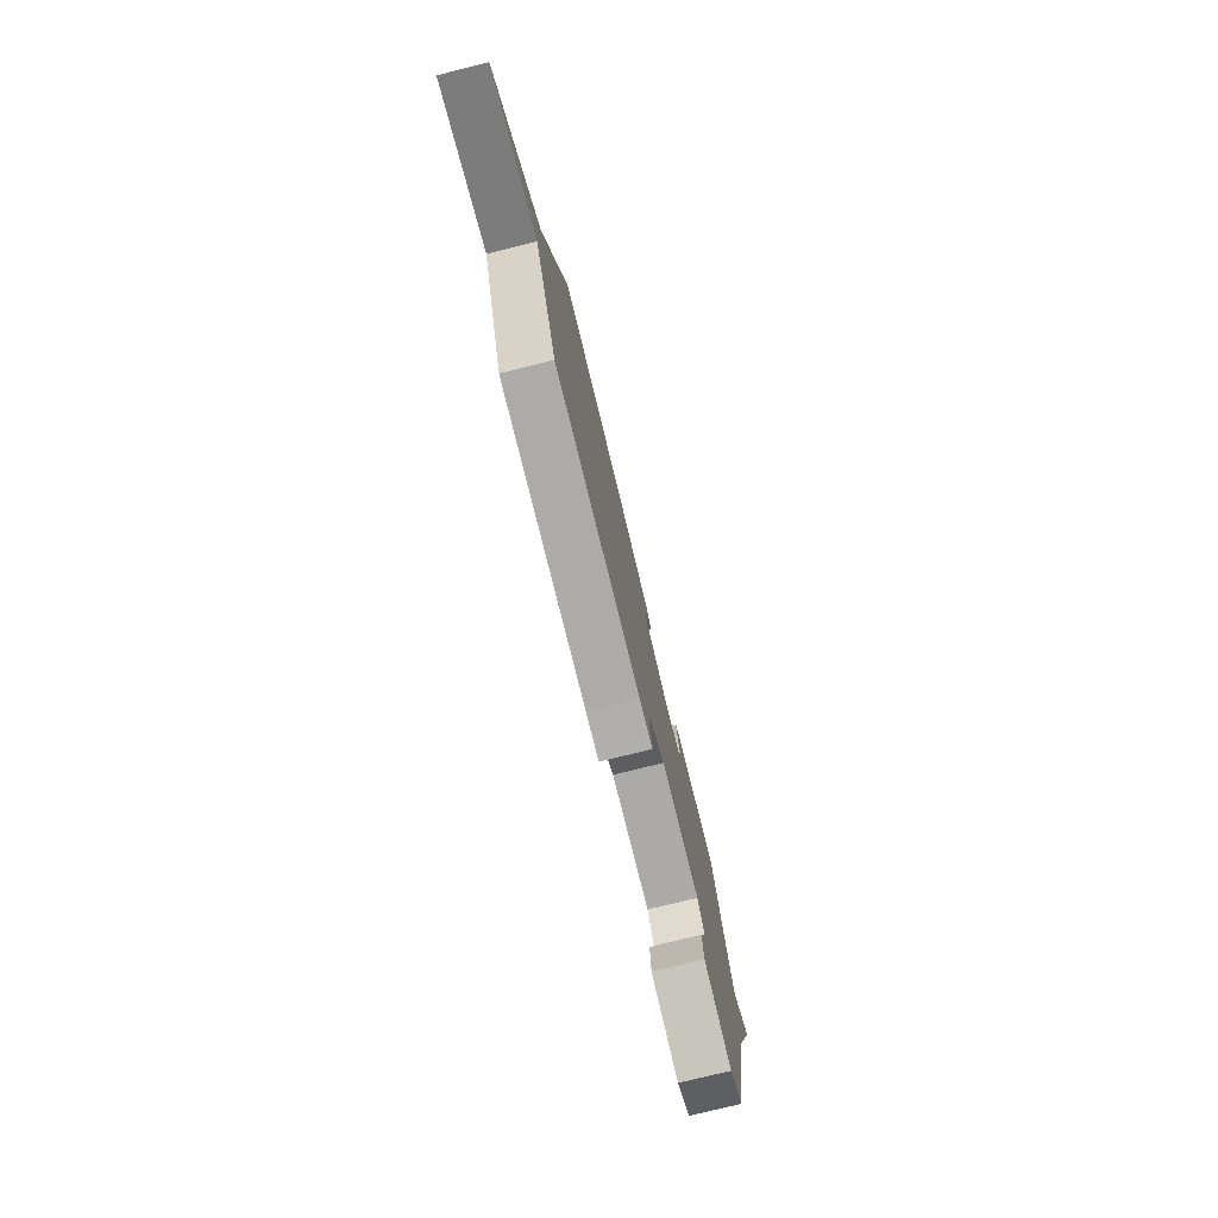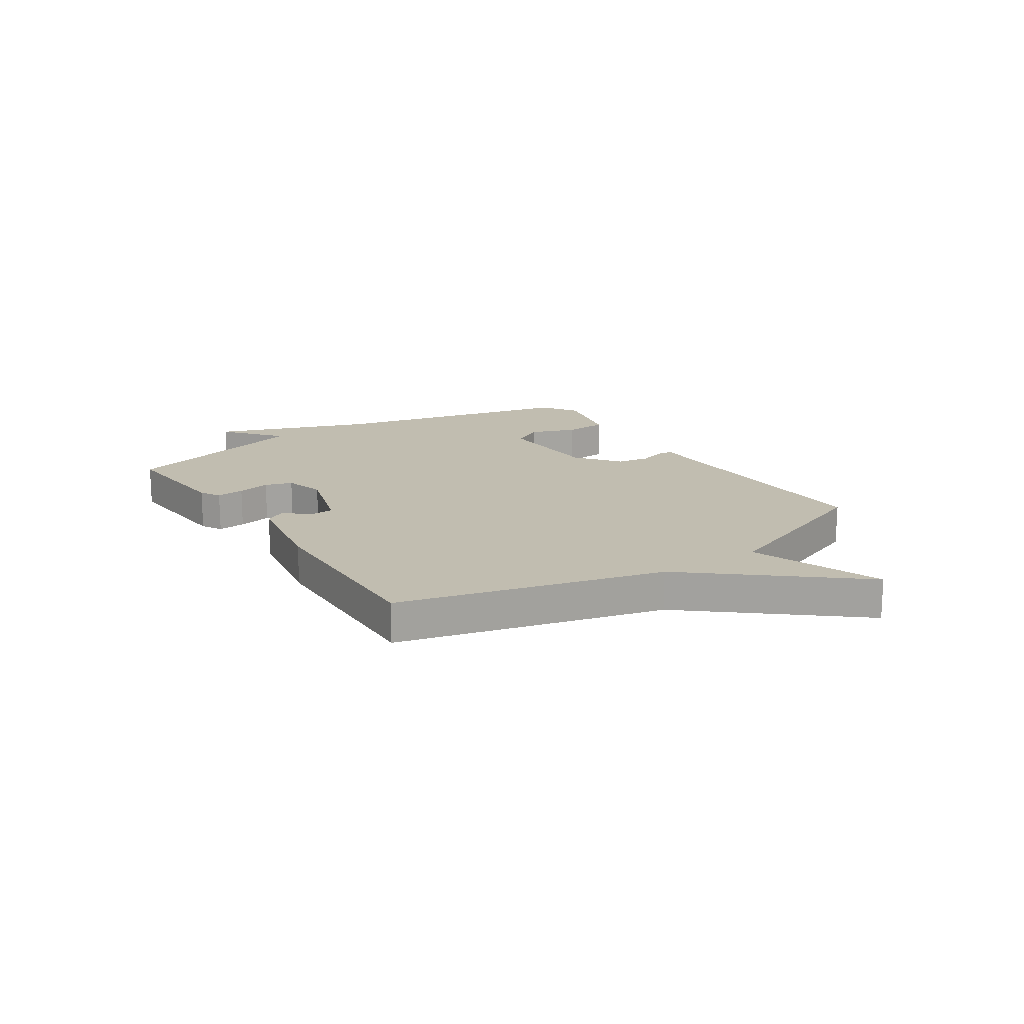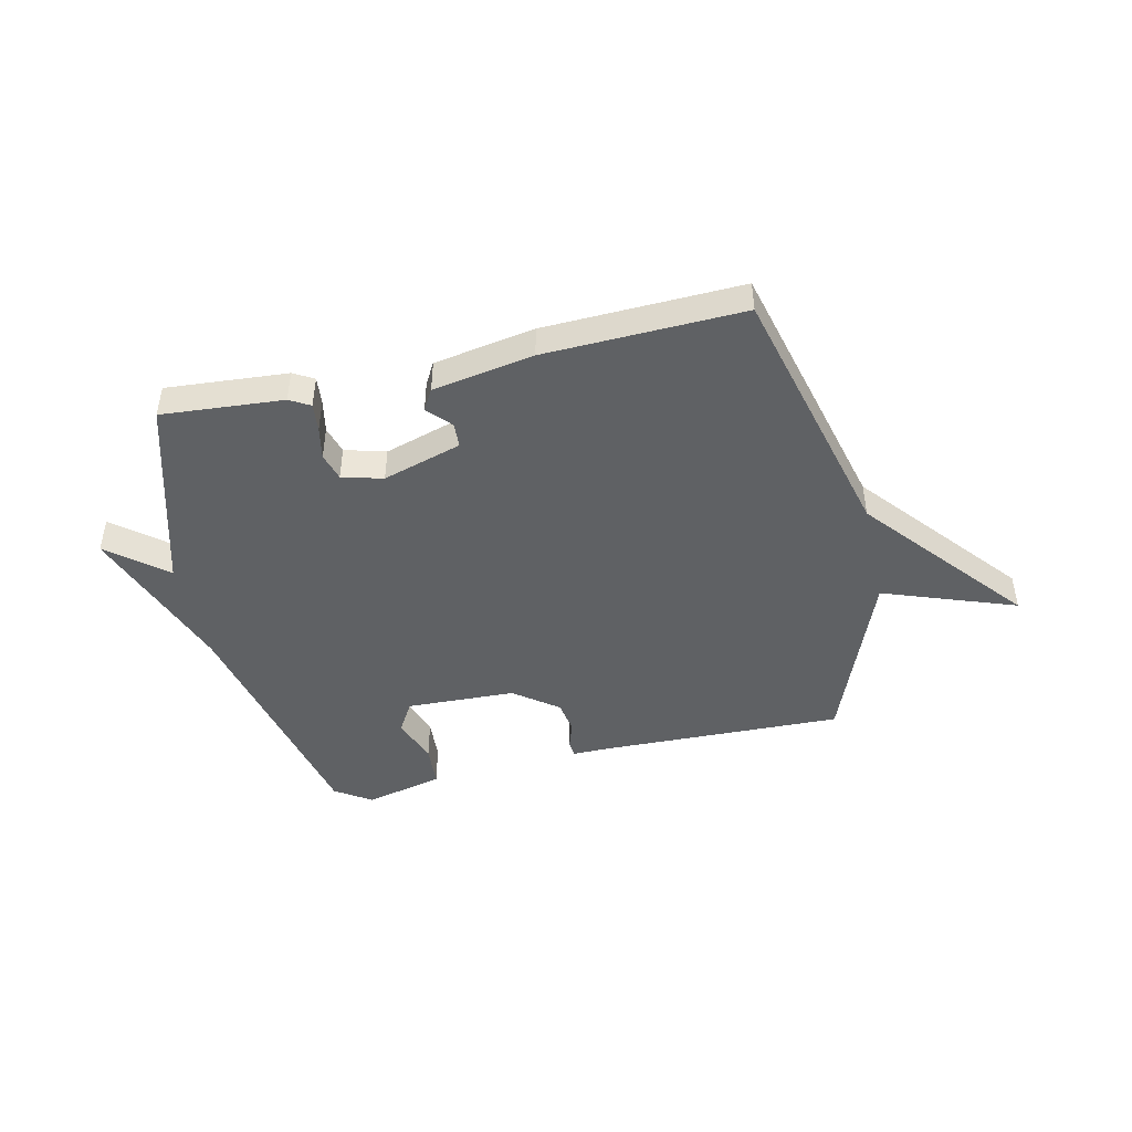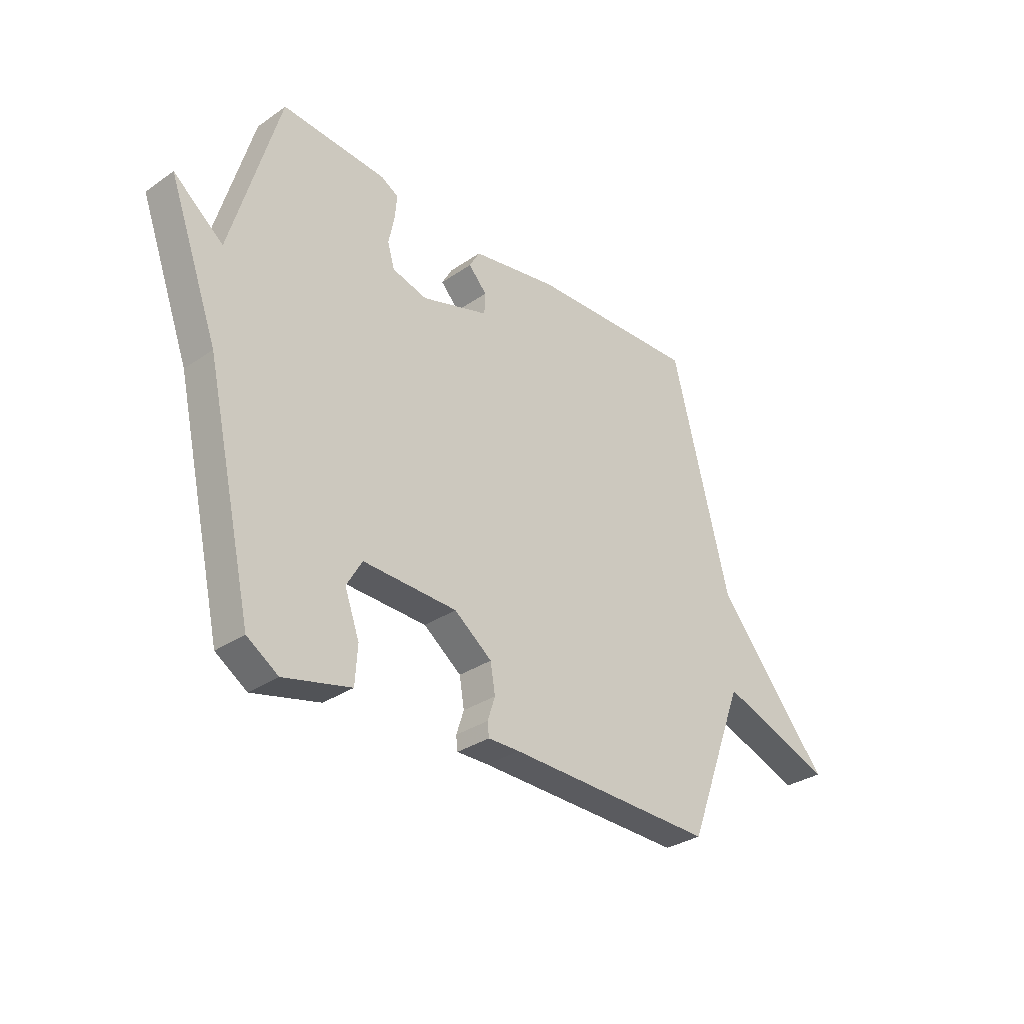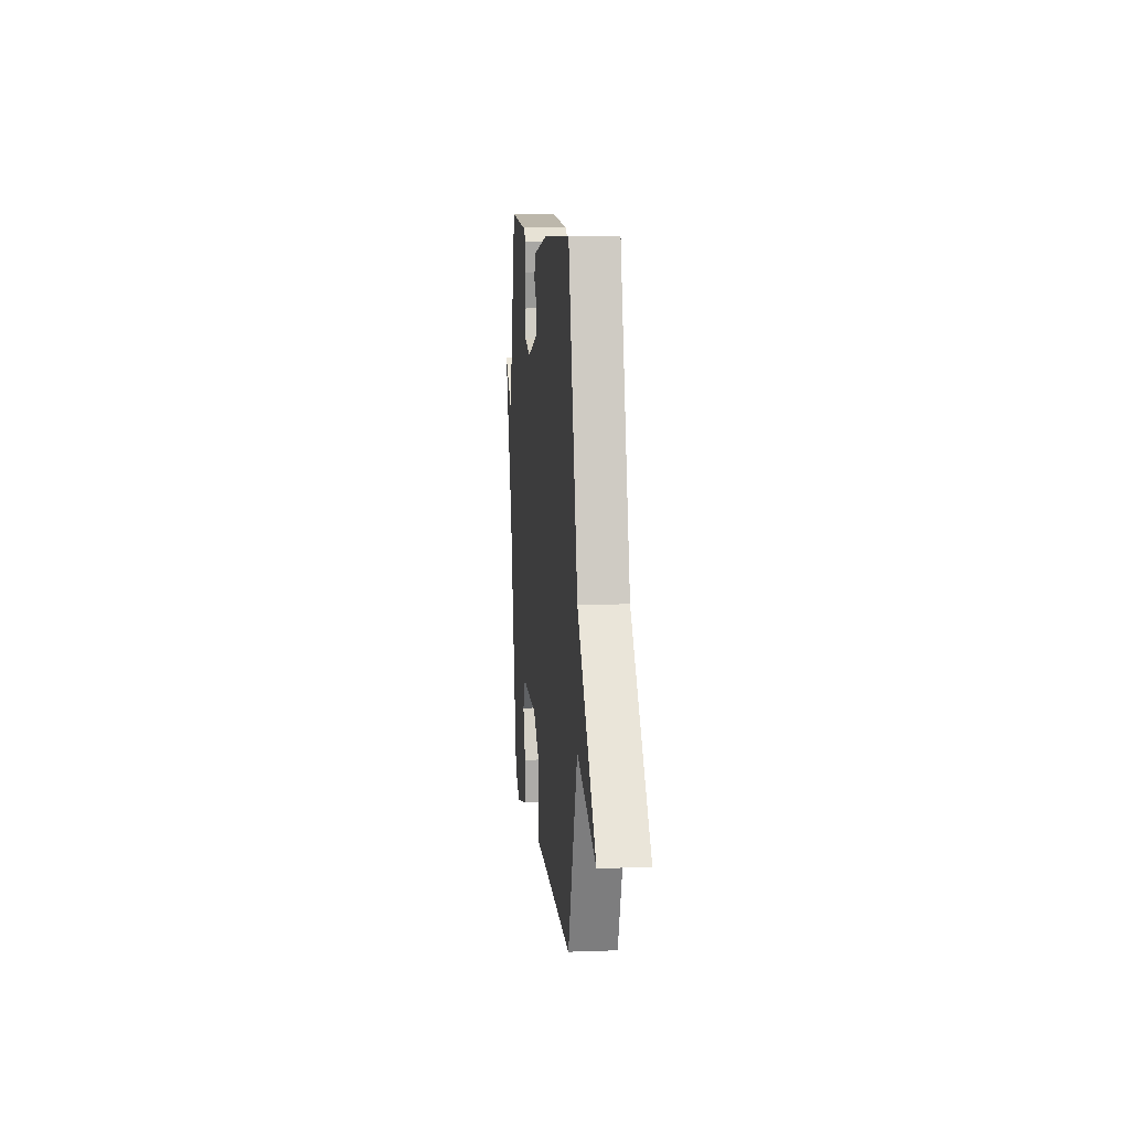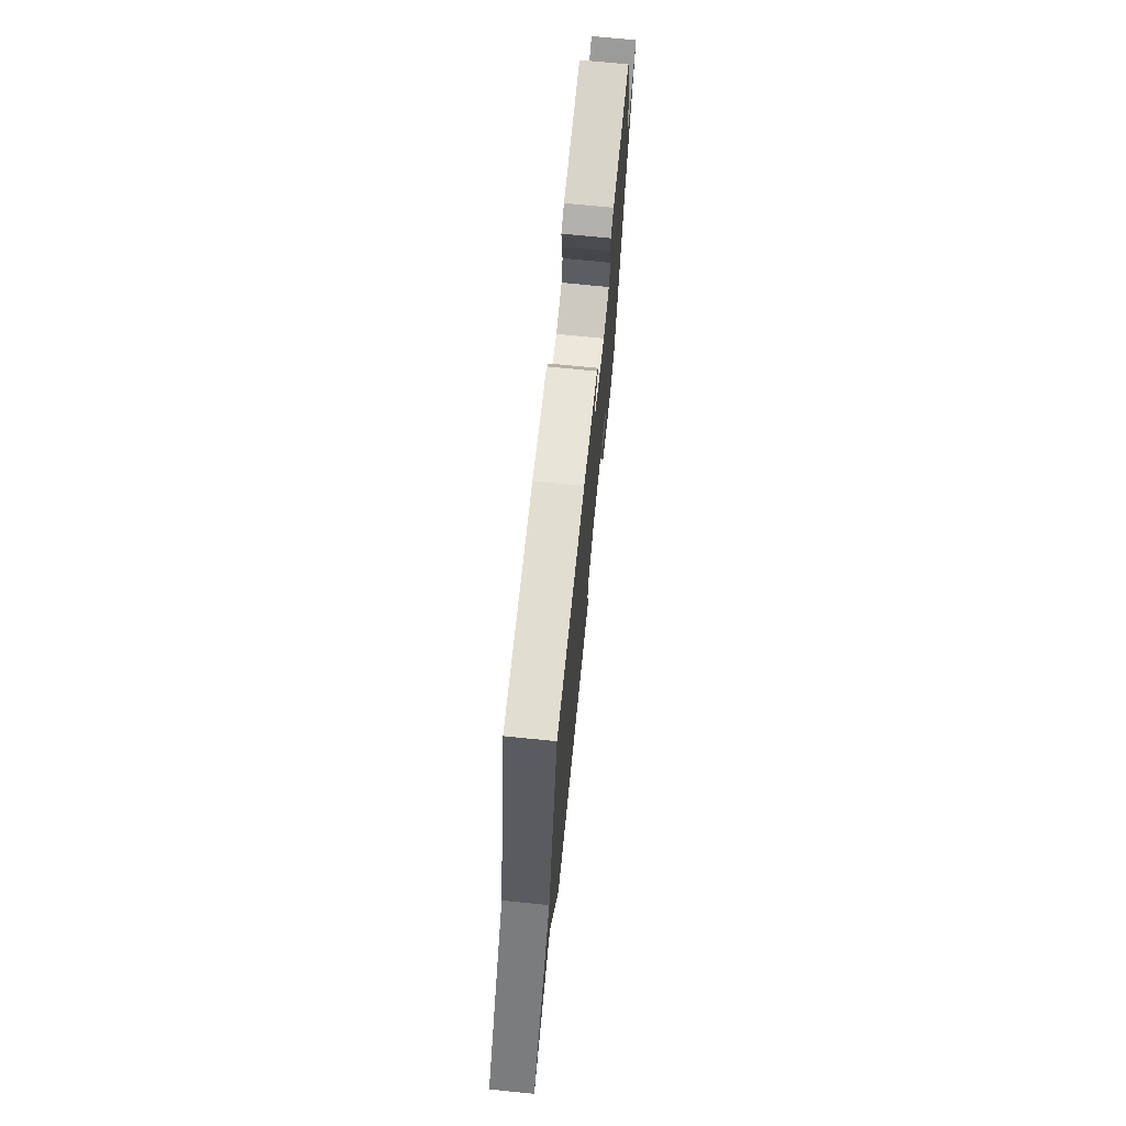
<metadata>
{"format":"obj","ext":"obj","renderer":"f3d","projection":"perspective","resolution":1024,"background":"white","views":[{"elev":-77.5,"azim":103.8,"up":"+Z"},{"elev":16.7,"azim":56.3,"up":"+Y"},{"elev":-45.7,"azim":12.5,"up":"+Y"},{"elev":-31.9,"azim":-45.9,"up":"+Z"},{"elev":10.2,"azim":84.6,"up":"+Z"},{"elev":71.0,"azim":95.8,"up":"+Z"}]}
</metadata>
<code>
v 0.5 0.07 0.5
v 0.623 0.07 0.023
v 0.864 0.07 -0.263
v 0.623 0.07 -0.177
v 0.5 0.07 -0.5
v 0.058 0.07 -0.491
v -0.009 0.07 -0.492
v -0.012 0.07 -0.463
v 0.004 0.07 -0.414
v -0.006 0.07 -0.354
v -0.086 0.07 -0.294
v -0.285 0.07 -0.288
v -0.318 0.07 -0.345
v -0.287 0.07 -0.43
v -0.292 0.07 -0.508
v -0.434 0.07 -0.543
v -0.5 0.07 -0.5
v -0.601 0.07 -0.054
v -0.706 0.07 0.231
v -0.601 0.07 0.146
v -0.5 0.07 0.5
v -0.279 0.07 0.484
v -0.242 0.07 0.463
v -0.247 0.07 0.412
v -0.259 0.07 0.352
v -0.244 0.07 0.302
v -0.17 0.07 0.282
v -0.027 0.07 0.327
v -0.025 0.07 0.372
v -0.064 0.07 0.414
v -0.042 0.07 0.453
v 0.141 0.07 0.486
v 0.5 0 0.5
v 0.623 0 0.023
v 0.864 0 -0.263
v 0.623 0 -0.177
v 0.5 0 -0.5
v 0.058 0 -0.491
v -0.009 0 -0.492
v -0.012 0 -0.463
v 0.004 0 -0.414
v -0.006 0 -0.354
v -0.086 0 -0.294
v -0.285 0 -0.288
v -0.318 0 -0.345
v -0.287 0 -0.43
v -0.292 0 -0.508
v -0.434 0 -0.543
v -0.5 0 -0.5
v -0.601 0 -0.054
v -0.706 0 0.231
v -0.601 0 0.146
v -0.5 0 0.5
v -0.279 0 0.484
v -0.242 0 0.463
v -0.247 0 0.412
v -0.259 0 0.352
v -0.244 0 0.302
v -0.17 0 0.282
v -0.027 0 0.327
v -0.025 0 0.372
v -0.064 0 0.414
v -0.042 0 0.453
v 0.141 0 0.486
f 32 1 2
f 31 32 2
f 30 31 2
f 29 30 2
f 2 3 4
f 29 2 4
f 28 29 4
f 4 5 6
f 28 4 6
f 27 28 6
f 26 27 6
f 23 24 25
f 22 23 25
f 21 22 25
f 20 21 25
f 20 25 26
f 18 19 20
f 17 18 20
f 16 17 20
f 15 16 20
f 14 15 20
f 13 14 20
f 12 13 20 26
f 11 12 26
f 10 11 26
f 6 7 8 9
f 6 9 10
f 6 10 26
f 34 33 64
f 34 64 63
f 34 63 62
f 34 62 61
f 36 35 34
f 36 34 61
f 36 61 60
f 38 37 36
f 38 36 60
f 38 60 59
f 38 59 58
f 57 56 55
f 57 55 54
f 57 54 53
f 57 53 52
f 58 57 52
f 52 51 50
f 52 50 49
f 52 49 48
f 52 48 47
f 52 47 46
f 52 46 45
f 58 52 45 44
f 58 44 43
f 58 43 42
f 41 40 39 38
f 42 41 38
f 58 42 38
f 1 33 34 2
f 2 34 35 3
f 3 35 36 4
f 4 36 37 5
f 5 37 38 6
f 6 38 39 7
f 7 39 40 8
f 8 40 41 9
f 9 41 42 10
f 10 42 43 11
f 11 43 44 12
f 12 44 45 13
f 13 45 46 14
f 14 46 47 15
f 15 47 48 16
f 16 48 49 17
f 17 49 50 18
f 18 50 51 19
f 19 51 52 20
f 20 52 53 21
f 21 53 54 22
f 22 54 55 23
f 23 55 56 24
f 24 56 57 25
f 25 57 58 26
f 26 58 59 27
f 27 59 60 28
f 28 60 61 29
f 29 61 62 30
f 30 62 63 31
f 31 63 64 32
f 32 64 33 1

</code>
